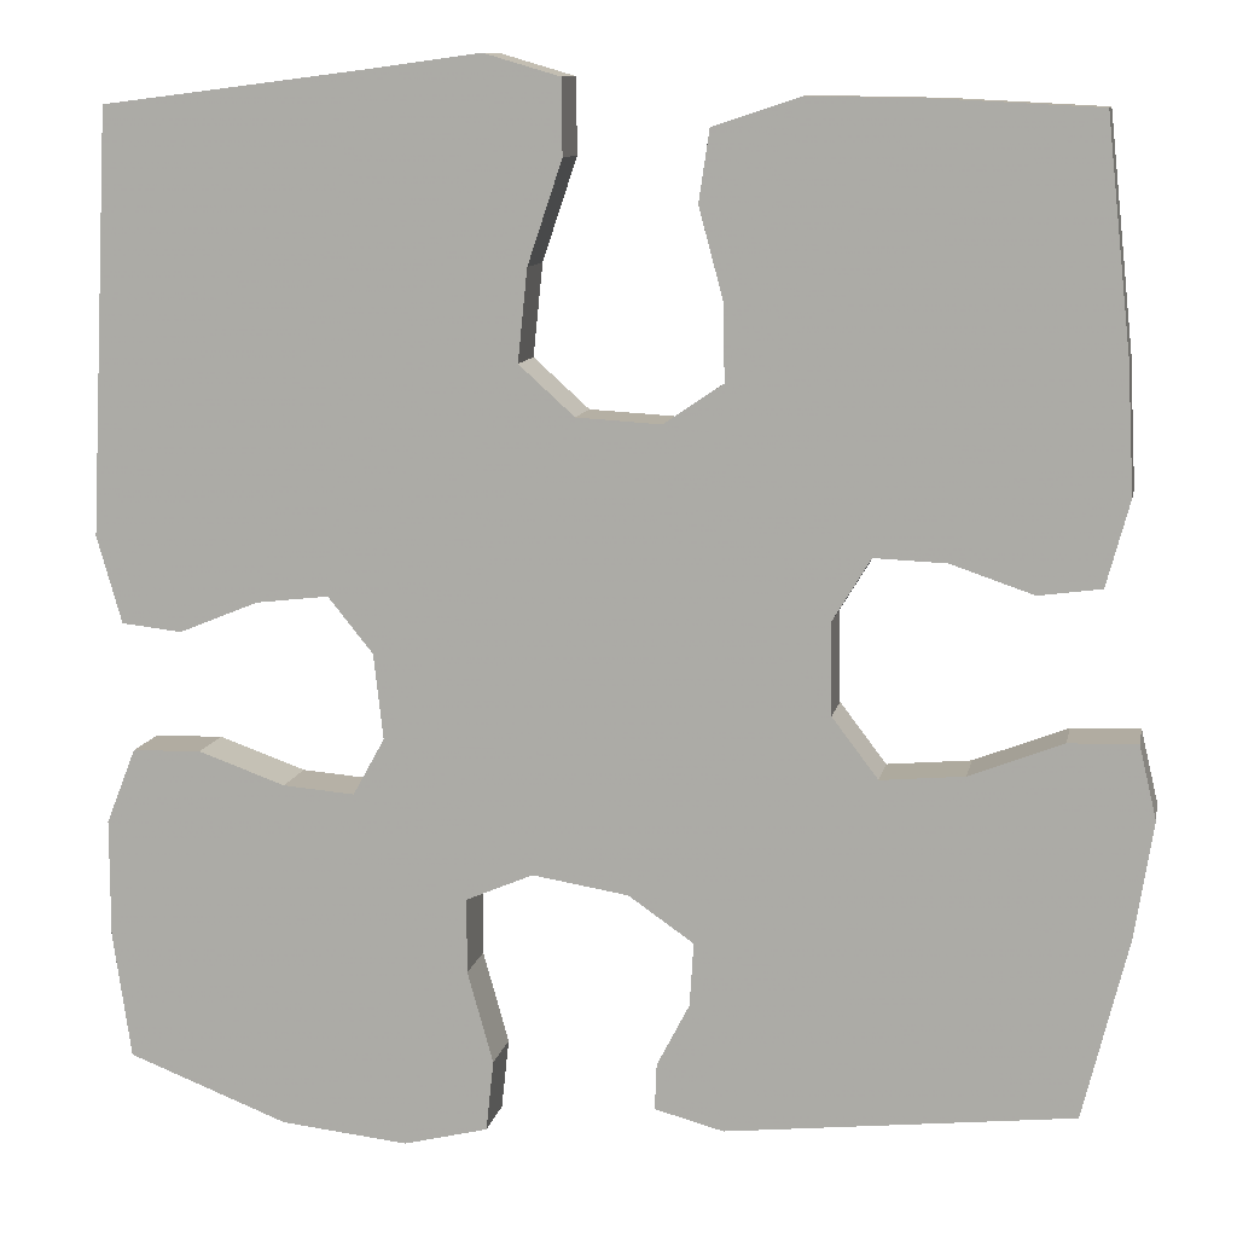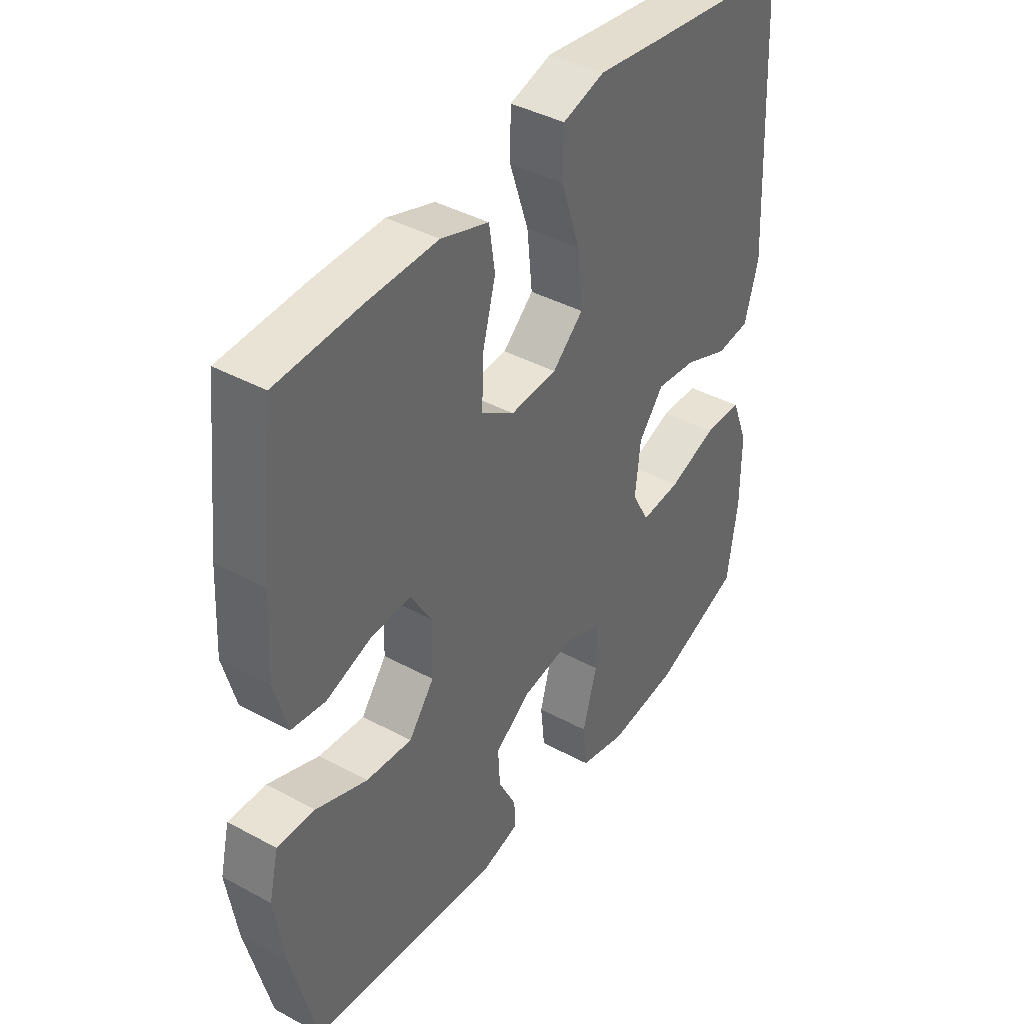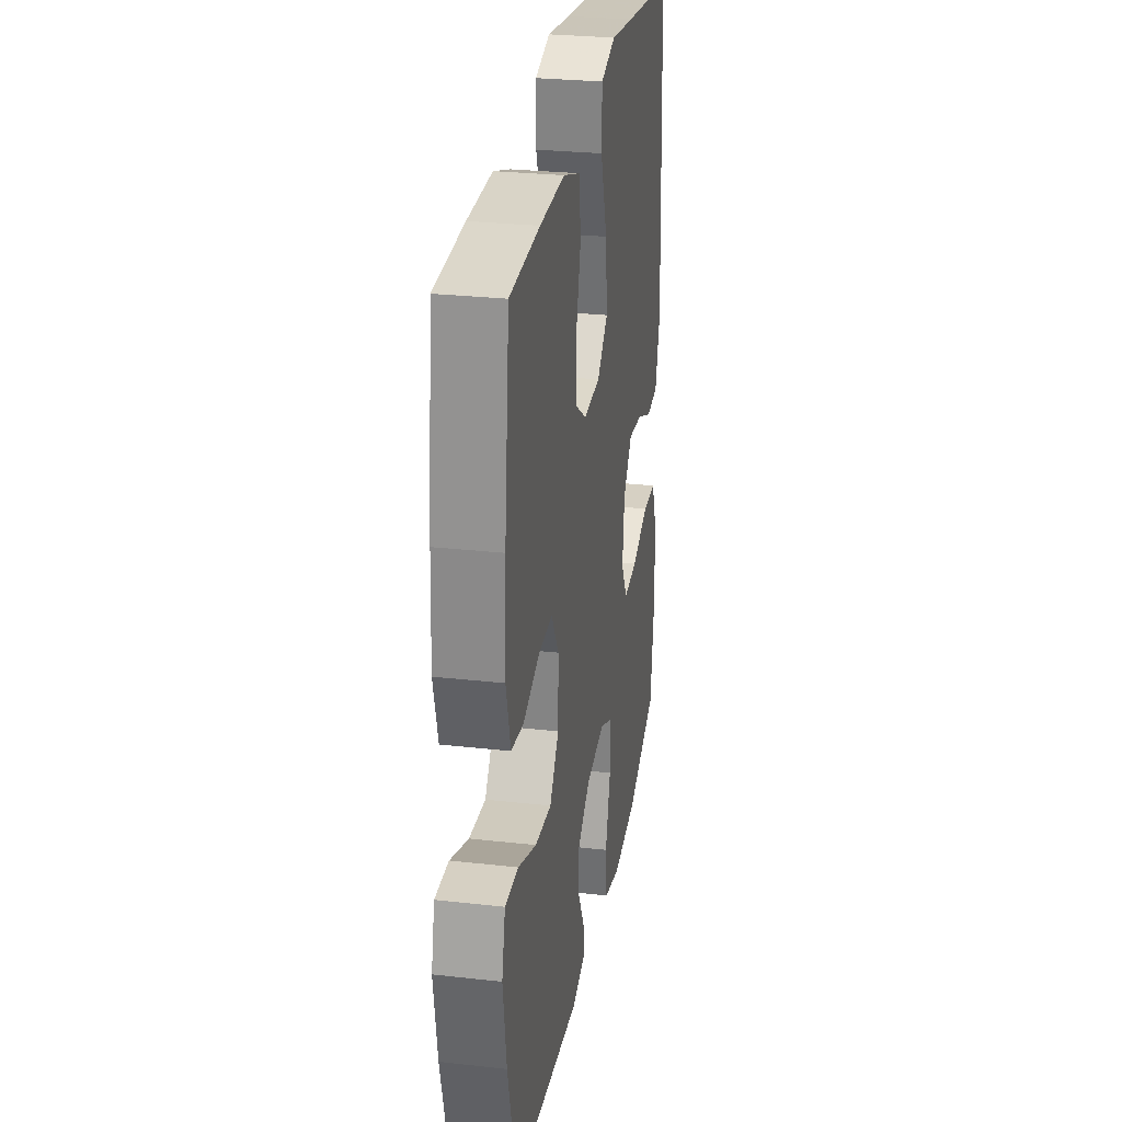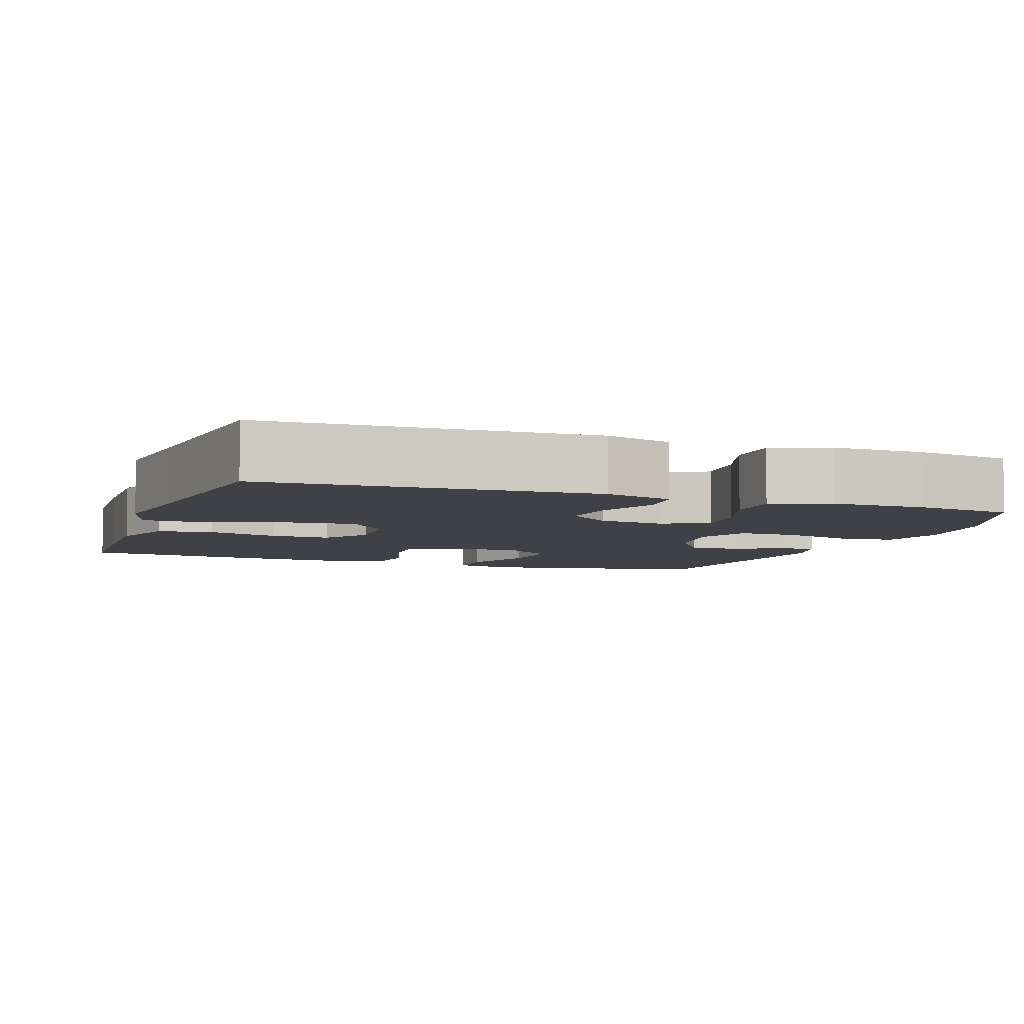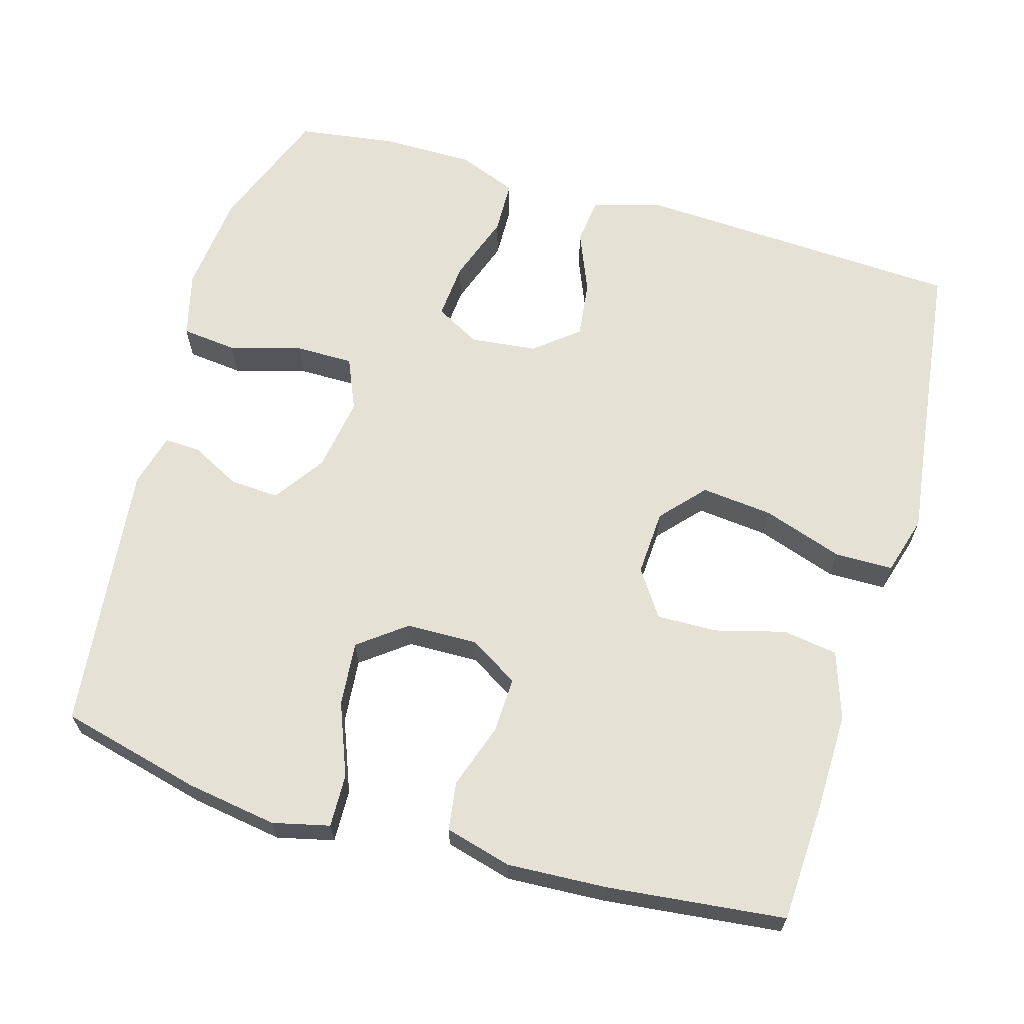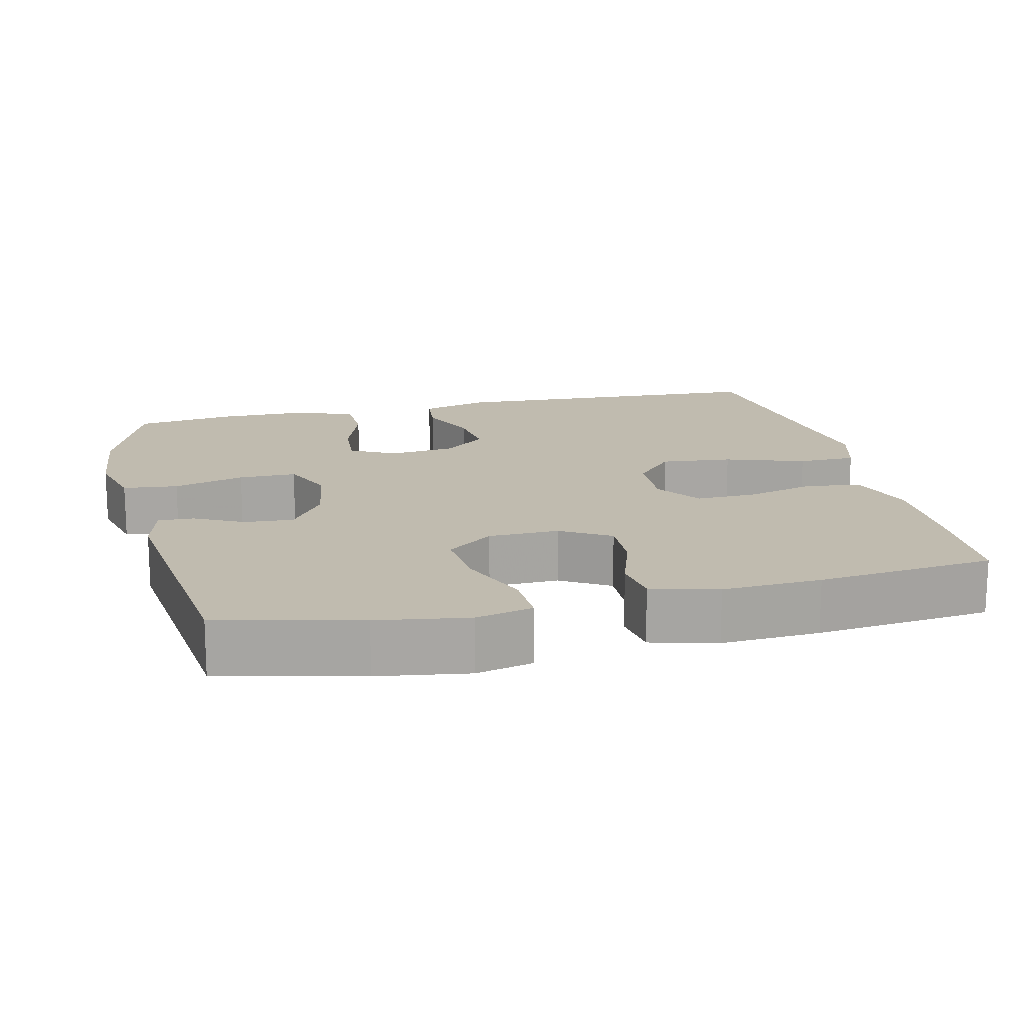
<metadata>
{"format":"obj","ext":"obj","renderer":"f3d","projection":"perspective","resolution":1024,"background":"white","views":[{"elev":10.7,"azim":-168.8,"up":"+Z"},{"elev":40.7,"azim":-56.4,"up":"+Z"},{"elev":28.0,"azim":-80.3,"up":"+Z"},{"elev":-6.0,"azim":70.3,"up":"+Y"},{"elev":65.1,"azim":-73.8,"up":"+Y"},{"elev":16.1,"azim":-103.5,"up":"+Y"}]}
</metadata>
<code>
v -0.5 0.07 -0.5
v -0.547 0.07 -0.311
v -0.566 0.07 -0.189
v -0.548 0.07 -0.113
v -0.477 0.07 -0.115
v -0.38 0.07 -0.153
v -0.293 0.07 -0.161
v -0.245 0.07 -0.098
v -0.243 0.07 -0.003
v -0.283 0.07 0.063
v -0.358 0.07 0.06
v -0.444 0.07 0.031
v -0.509 0.07 0.04
v -0.533 0.07 0.129
v -0.526 0.07 0.262
v -0.5 0.07 0.5
v -0.341 0.07 0.508
v -0.209 0.07 0.51
v -0.119 0.07 0.48
v -0.108 0.07 0.406
v -0.133 0.07 0.313
v -0.135 0.07 0.232
v -0.073 0.07 0.19
v 0.015 0.07 0.195
v 0.073 0.07 0.247
v 0.063 0.07 0.343
v 0.027 0.07 0.45
v 0.028 0.07 0.528
v 0.107 0.07 0.551
v 0.232 0.07 0.534
v 0.5 0.07 0.5
v 0.522 0.07 0.06
v 0.496 0.07 -0.031
v 0.433 0.07 -0.038
v 0.35 0.07 -0.004
v 0.274 0.07 0.005
v 0.227 0.07 -0.053
v 0.217 0.07 -0.142
v 0.25 0.07 -0.202
v 0.325 0.07 -0.196
v 0.416 0.07 -0.164
v 0.488 0.07 -0.166
v 0.519 0.07 -0.245
v 0.519 0.07 -0.368
v 0.5 0.07 -0.5
v 0.333 0.07 -0.564
v 0.2 0.07 -0.578
v 0.112 0.07 -0.556
v 0.104 0.07 -0.482
v 0.131 0.07 -0.386
v 0.131 0.07 -0.308
v 0.061 0.07 -0.278
v -0.039 0.07 -0.294
v -0.107 0.07 -0.341
v -0.103 0.07 -0.407
v -0.069 0.07 -0.473
v -0.067 0.07 -0.521
v -0.139 0.07 -0.54
v -0.5 0 -0.5
v -0.547 0 -0.311
v -0.566 0 -0.189
v -0.548 0 -0.113
v -0.477 0 -0.115
v -0.38 0 -0.153
v -0.293 0 -0.161
v -0.245 0 -0.098
v -0.243 0 -0.003
v -0.283 0 0.063
v -0.358 0 0.06
v -0.444 0 0.031
v -0.509 0 0.04
v -0.533 0 0.129
v -0.526 0 0.262
v -0.5 0 0.5
v -0.341 0 0.508
v -0.209 0 0.51
v -0.119 0 0.48
v -0.108 0 0.406
v -0.133 0 0.313
v -0.135 0 0.232
v -0.073 0 0.19
v 0.015 0 0.195
v 0.073 0 0.247
v 0.063 0 0.343
v 0.027 0 0.45
v 0.028 0 0.528
v 0.107 0 0.551
v 0.232 0 0.534
v 0.5 0 0.5
v 0.522 0 0.06
v 0.496 0 -0.031
v 0.433 0 -0.038
v 0.35 0 -0.004
v 0.274 0 0.005
v 0.227 0 -0.053
v 0.217 0 -0.142
v 0.25 0 -0.202
v 0.325 0 -0.196
v 0.416 0 -0.164
v 0.488 0 -0.166
v 0.519 0 -0.245
v 0.519 0 -0.368
v 0.5 0 -0.5
v 0.333 0 -0.564
v 0.2 0 -0.578
v 0.112 0 -0.556
v 0.104 0 -0.482
v 0.131 0 -0.386
v 0.131 0 -0.308
v 0.061 0 -0.278
v -0.039 0 -0.294
v -0.107 0 -0.341
v -0.103 0 -0.407
v -0.069 0 -0.473
v -0.067 0 -0.521
v -0.139 0 -0.54
f 55 56 57 58
f 54 55 58 1
f 53 54 1 2
f 52 53 2 3
f 47 48 49 50
f 47 50 51
f 46 47 51
f 45 46 51
f 44 45 51
f 43 44 51 52
f 40 41 42 43
f 39 40 43 52
f 32 33 34 35
f 30 31 32 35
f 30 35 36
f 29 30 36 37
f 26 27 28 29
f 25 26 29 37
f 18 19 20 21
f 18 21 22
f 17 18 22
f 16 17 22
f 15 16 22
f 14 15 22 23
f 11 12 13 14
f 10 11 14 23
f 3 4 5 6
f 3 6 7
f 38 39 52 3
f 24 25 37 38
f 9 10 23 24
f 8 9 24 38
f 7 8 38
f 3 7 38
f 116 115 114 113
f 59 116 113 112
f 60 59 112 111
f 61 60 111 110
f 108 107 106 105
f 109 108 105
f 109 105 104
f 109 104 103
f 109 103 102
f 110 109 102 101
f 101 100 99 98
f 110 101 98 97
f 93 92 91 90
f 93 90 89 88
f 94 93 88
f 95 94 88 87
f 87 86 85 84
f 95 87 84 83
f 79 78 77 76
f 80 79 76
f 80 76 75
f 80 75 74
f 80 74 73
f 81 80 73 72
f 72 71 70 69
f 81 72 69 68
f 64 63 62 61
f 65 64 61
f 61 110 97 96
f 96 95 83 82
f 82 81 68 67
f 96 82 67 66
f 96 66 65
f 96 65 61
f 1 59 60 2
f 2 60 61 3
f 3 61 62 4
f 4 62 63 5
f 5 63 64 6
f 6 64 65 7
f 7 65 66 8
f 8 66 67 9
f 9 67 68 10
f 10 68 69 11
f 11 69 70 12
f 12 70 71 13
f 13 71 72 14
f 14 72 73 15
f 15 73 74 16
f 16 74 75 17
f 17 75 76 18
f 18 76 77 19
f 19 77 78 20
f 20 78 79 21
f 21 79 80 22
f 22 80 81 23
f 23 81 82 24
f 24 82 83 25
f 25 83 84 26
f 26 84 85 27
f 27 85 86 28
f 28 86 87 29
f 29 87 88 30
f 30 88 89 31
f 31 89 90 32
f 32 90 91 33
f 33 91 92 34
f 34 92 93 35
f 35 93 94 36
f 36 94 95 37
f 37 95 96 38
f 38 96 97 39
f 39 97 98 40
f 40 98 99 41
f 41 99 100 42
f 42 100 101 43
f 43 101 102 44
f 44 102 103 45
f 45 103 104 46
f 46 104 105 47
f 47 105 106 48
f 48 106 107 49
f 49 107 108 50
f 50 108 109 51
f 51 109 110 52
f 52 110 111 53
f 53 111 112 54
f 54 112 113 55
f 55 113 114 56
f 56 114 115 57
f 57 115 116 58
f 58 116 59 1

</code>
